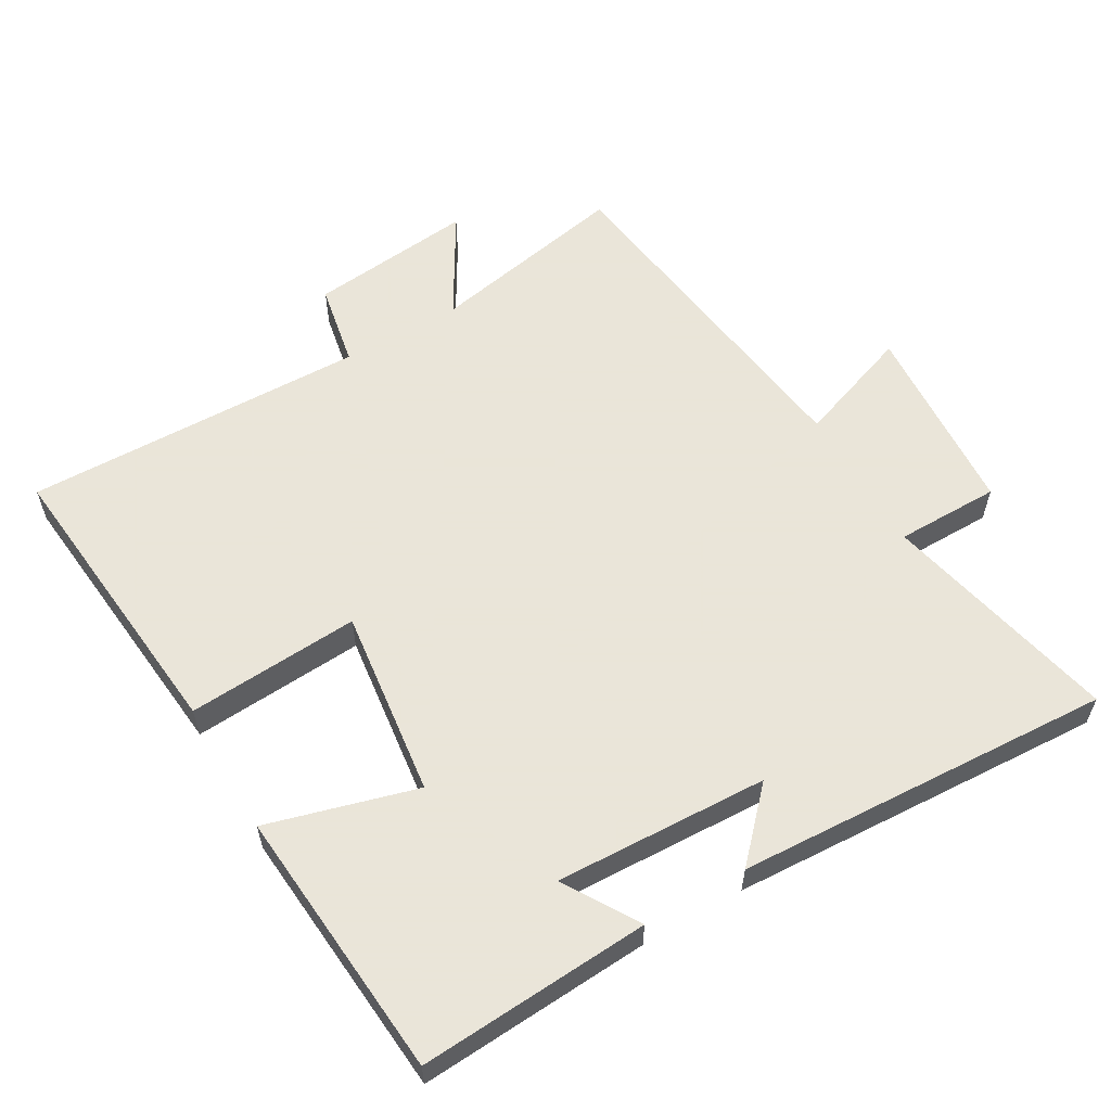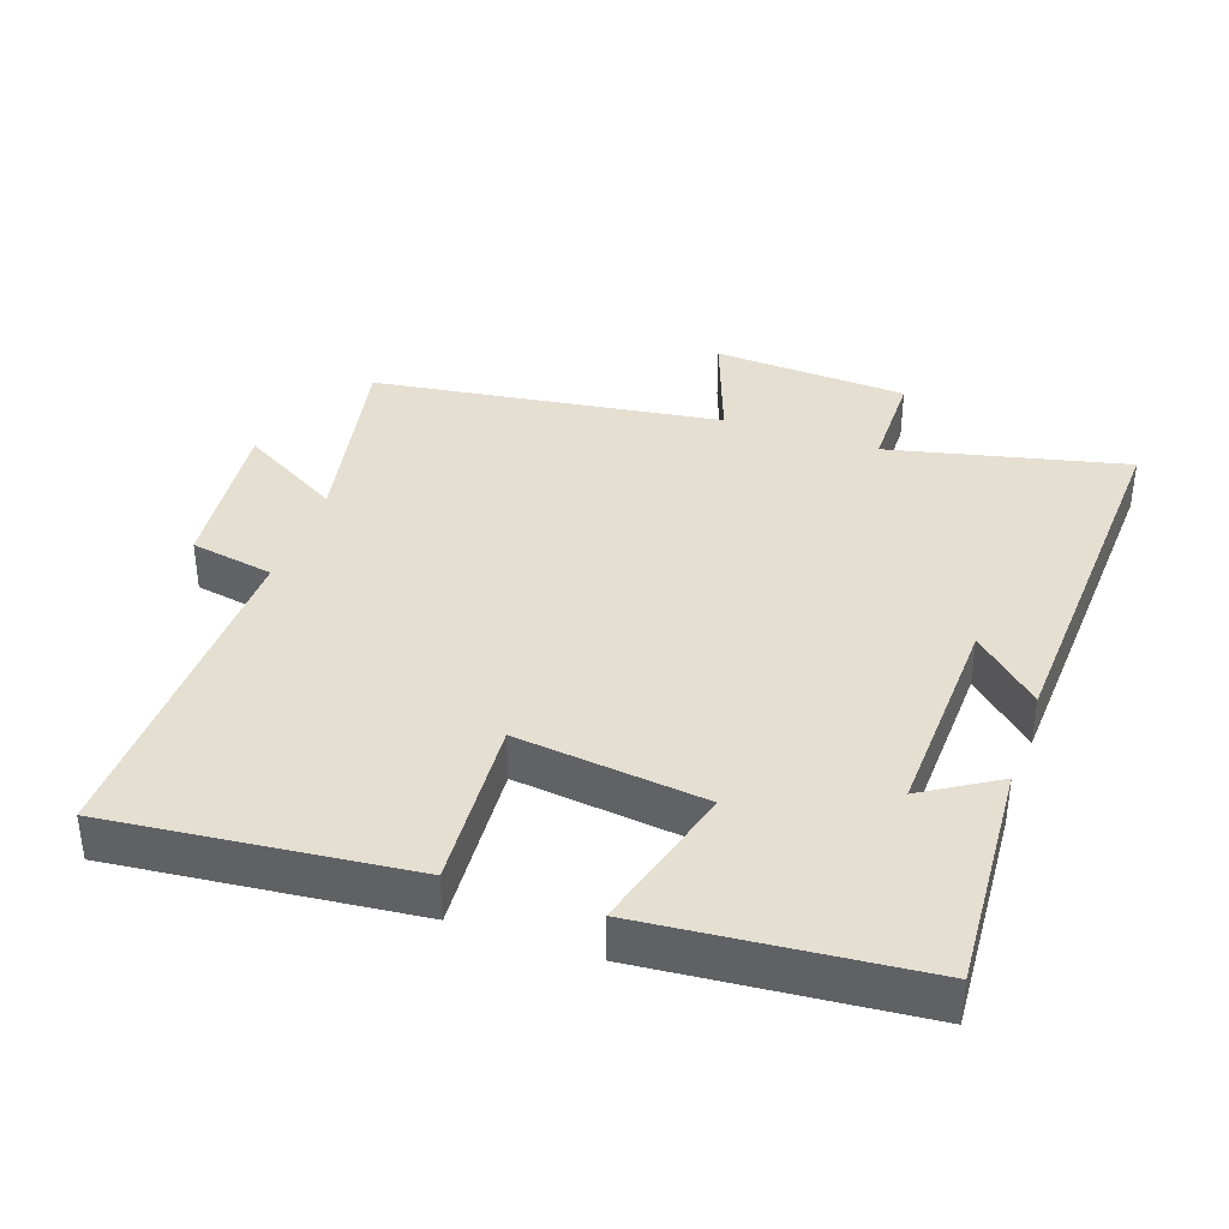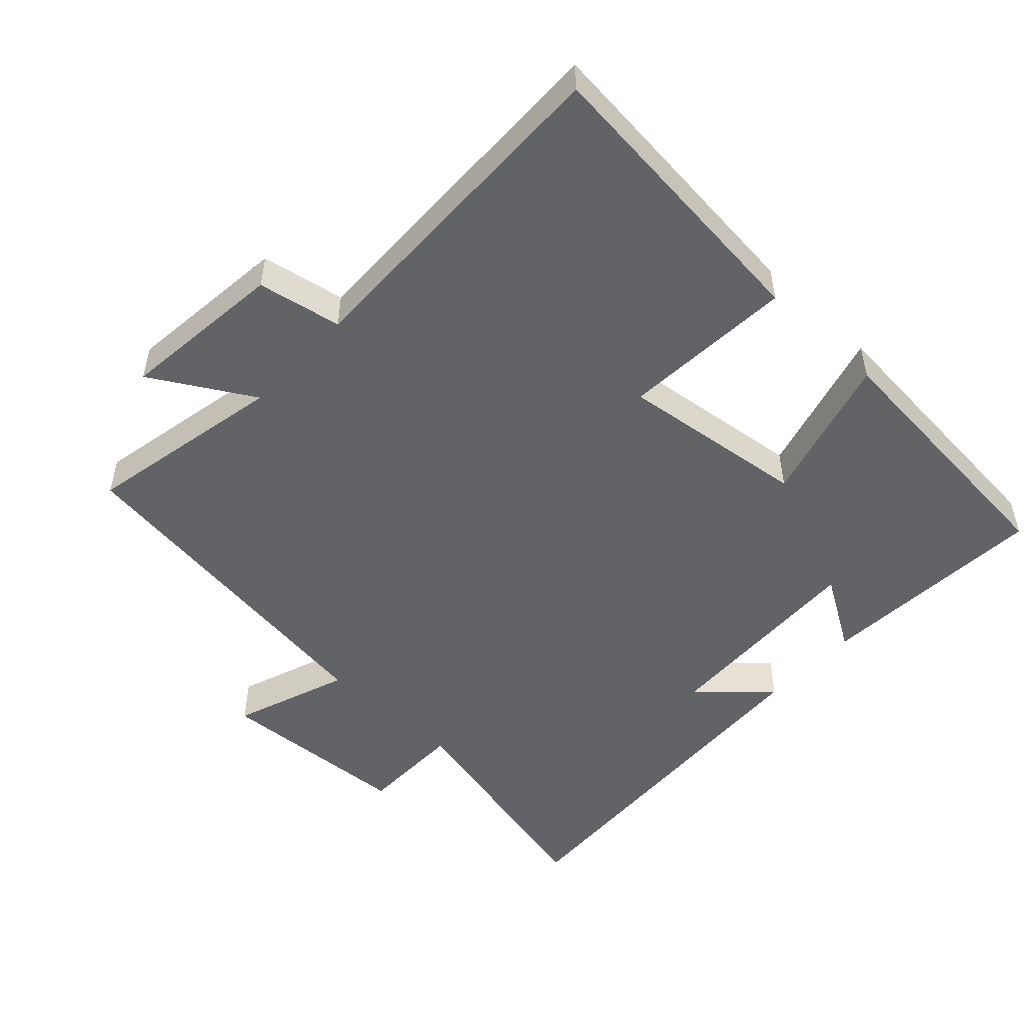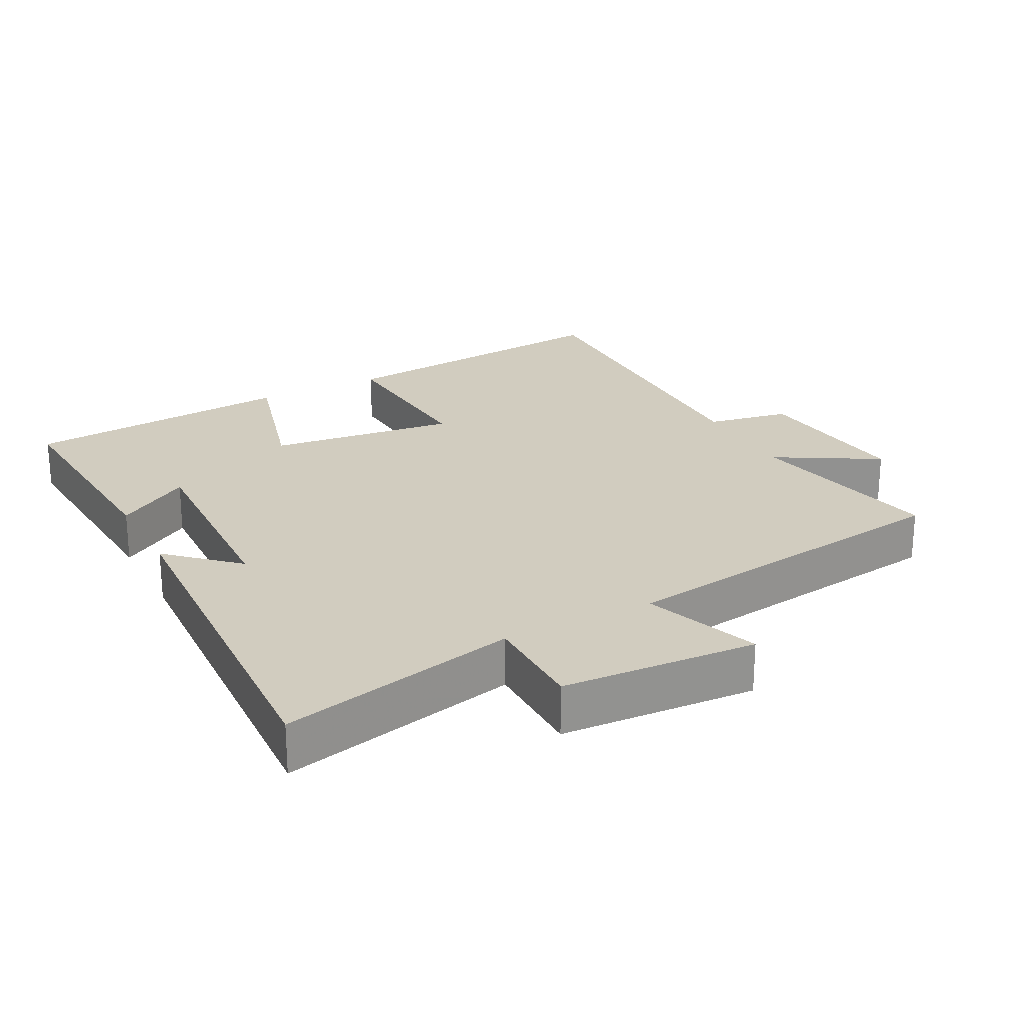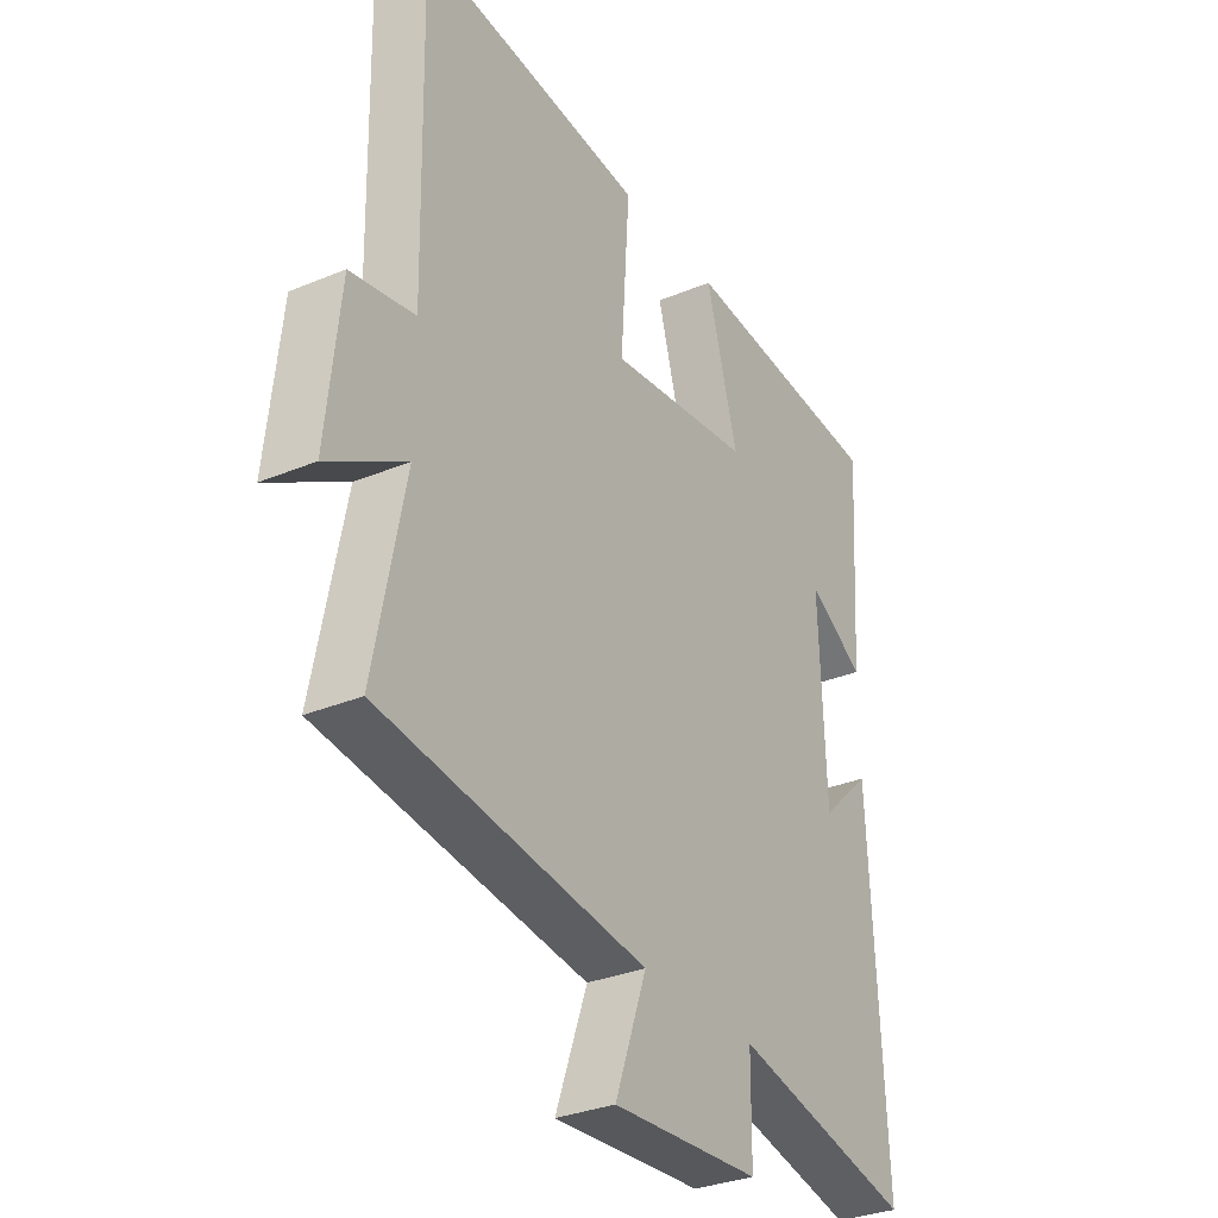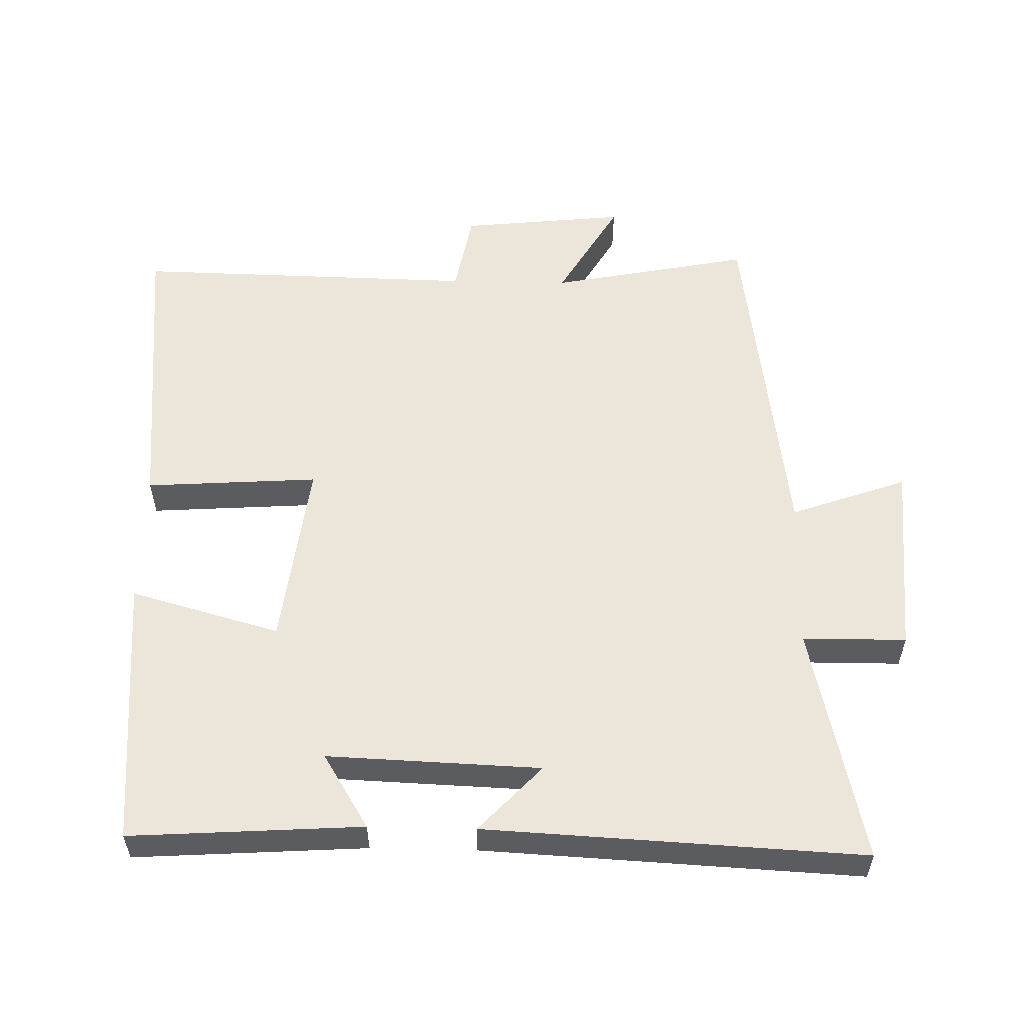
<metadata>
{"format":"obj","ext":"obj","renderer":"f3d","projection":"perspective","resolution":1024,"background":"white","views":[{"elev":58.6,"azim":60.0,"up":"+Y"},{"elev":37.5,"azim":19.0,"up":"+Y"},{"elev":-50.8,"azim":-43.0,"up":"+Y"},{"elev":23.8,"azim":152.2,"up":"+Y"},{"elev":-31.5,"azim":-59.4,"up":"+Z"},{"elev":55.8,"azim":91.3,"up":"+Y"}]}
</metadata>
<code>
v 0.522 0.07 0.466
v 0.5 0.07 0.127
v 0.391 0.07 0.194
v 0.403 0.07 -0.118
v 0.5 0.07 -0.027
v 0.528 0.07 -0.579
v 0.18 0.07 -0.5
v 0.179 0.07 -0.652
v -0.107 0.07 -0.67
v -0.046 0.07 -0.5
v -0.558 0.07 -0.43
v -0.5 0.07 -0.137
v -0.649 0.07 -0.224
v -0.623 0.07 0.018
v -0.5 0.07 0.041
v -0.51 0.07 0.543
v -0.074 0.07 0.5
v -0.091 0.07 0.247
v 0.185 0.07 0.281
v 0.124 0.07 0.5
v 0.522 0 0.466
v 0.5 0 0.127
v 0.391 0 0.194
v 0.403 0 -0.118
v 0.5 0 -0.027
v 0.528 0 -0.579
v 0.18 0 -0.5
v 0.179 0 -0.652
v -0.107 0 -0.67
v -0.046 0 -0.5
v -0.558 0 -0.43
v -0.5 0 -0.137
v -0.649 0 -0.224
v -0.623 0 0.018
v -0.5 0 0.041
v -0.51 0 0.543
v -0.074 0 0.5
v -0.091 0 0.247
v 0.185 0 0.281
v 0.124 0 0.5
f 19 20 1
f 15 16 17 18
f 15 18 19
f 12 13 14 15
f 12 15 19
f 10 11 12 19
f 7 8 9 10
f 7 10 19
f 4 5 6 7
f 3 4 7 19
f 1 2 3
f 1 3 19
f 21 40 39
f 38 37 36 35
f 39 38 35
f 35 34 33 32
f 39 35 32
f 39 32 31 30
f 30 29 28 27
f 39 30 27
f 27 26 25 24
f 39 27 24 23
f 23 22 21
f 39 23 21
f 1 21 22 2
f 2 22 23 3
f 3 23 24 4
f 4 24 25 5
f 5 25 26 6
f 6 26 27 7
f 7 27 28 8
f 8 28 29 9
f 9 29 30 10
f 10 30 31 11
f 11 31 32 12
f 12 32 33 13
f 13 33 34 14
f 14 34 35 15
f 15 35 36 16
f 16 36 37 17
f 17 37 38 18
f 18 38 39 19
f 19 39 40 20
f 20 40 21 1

</code>
